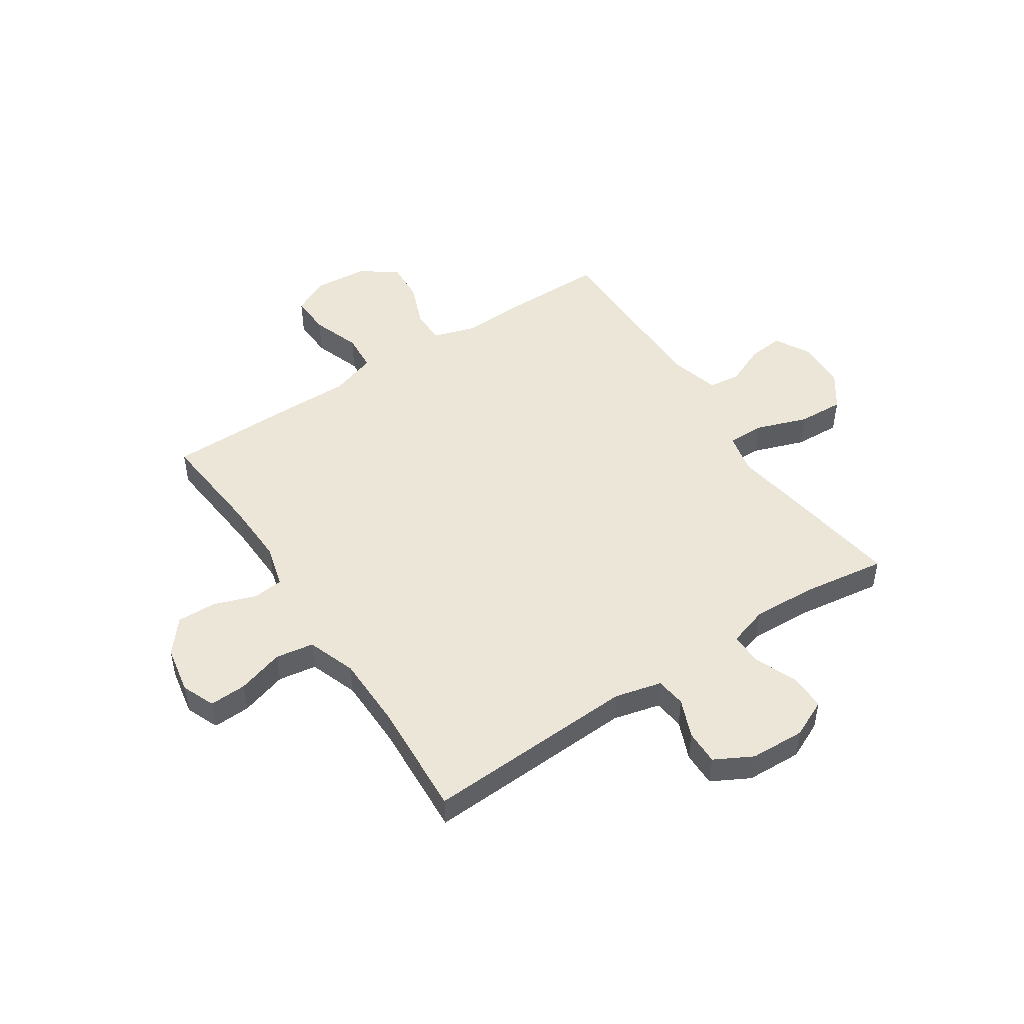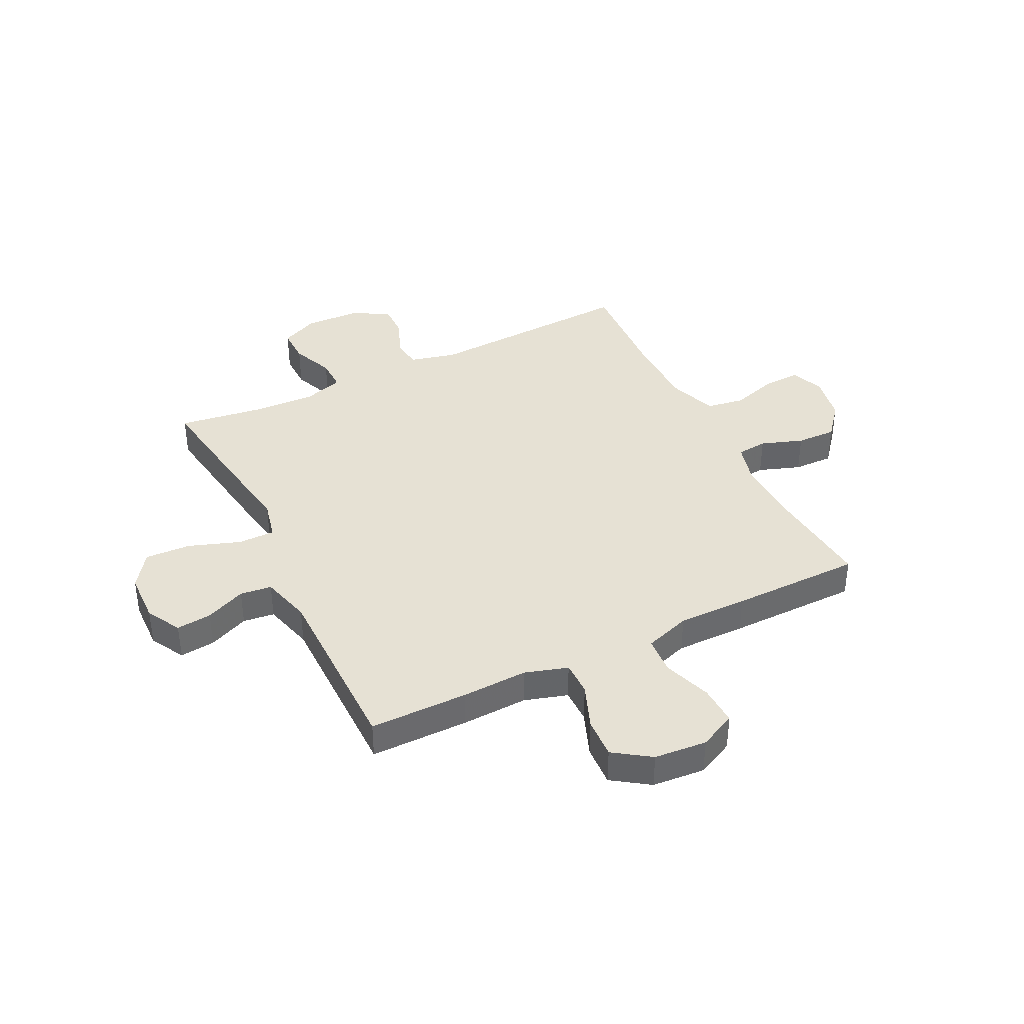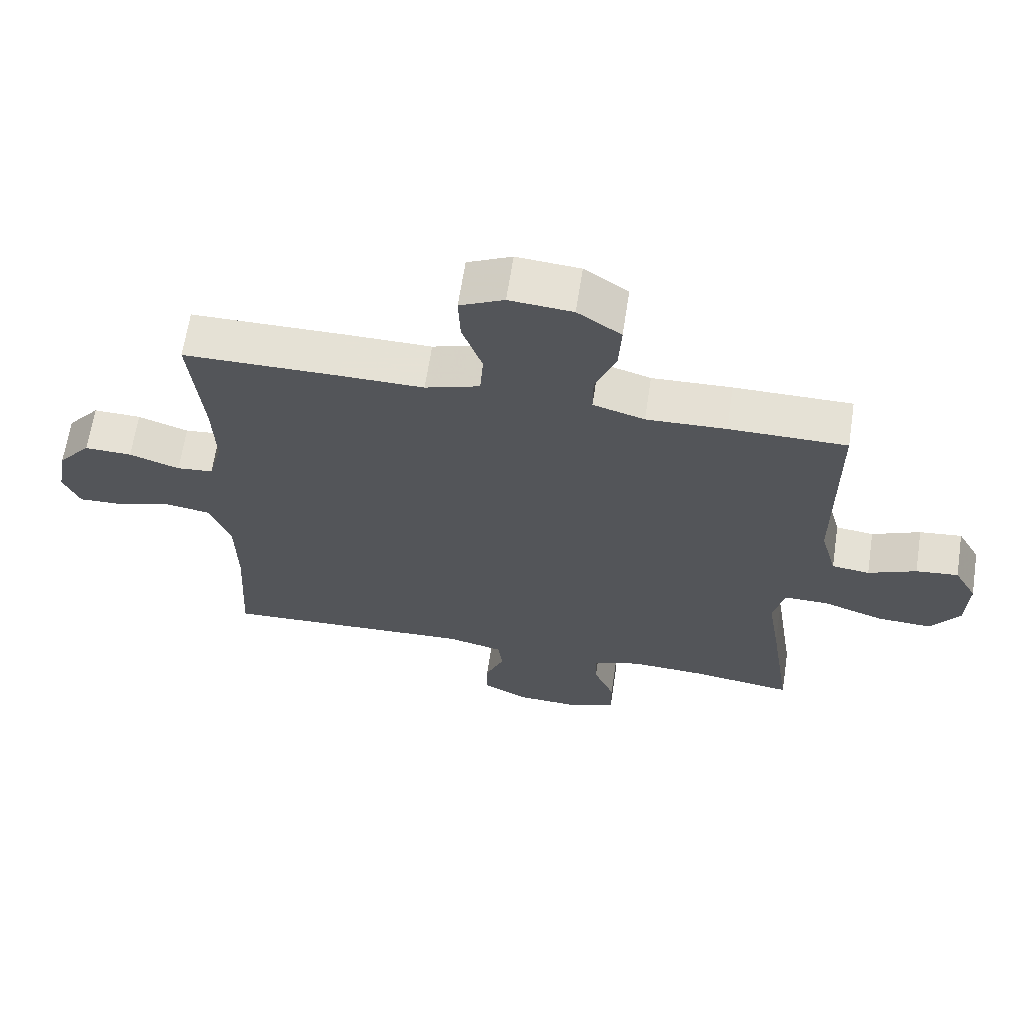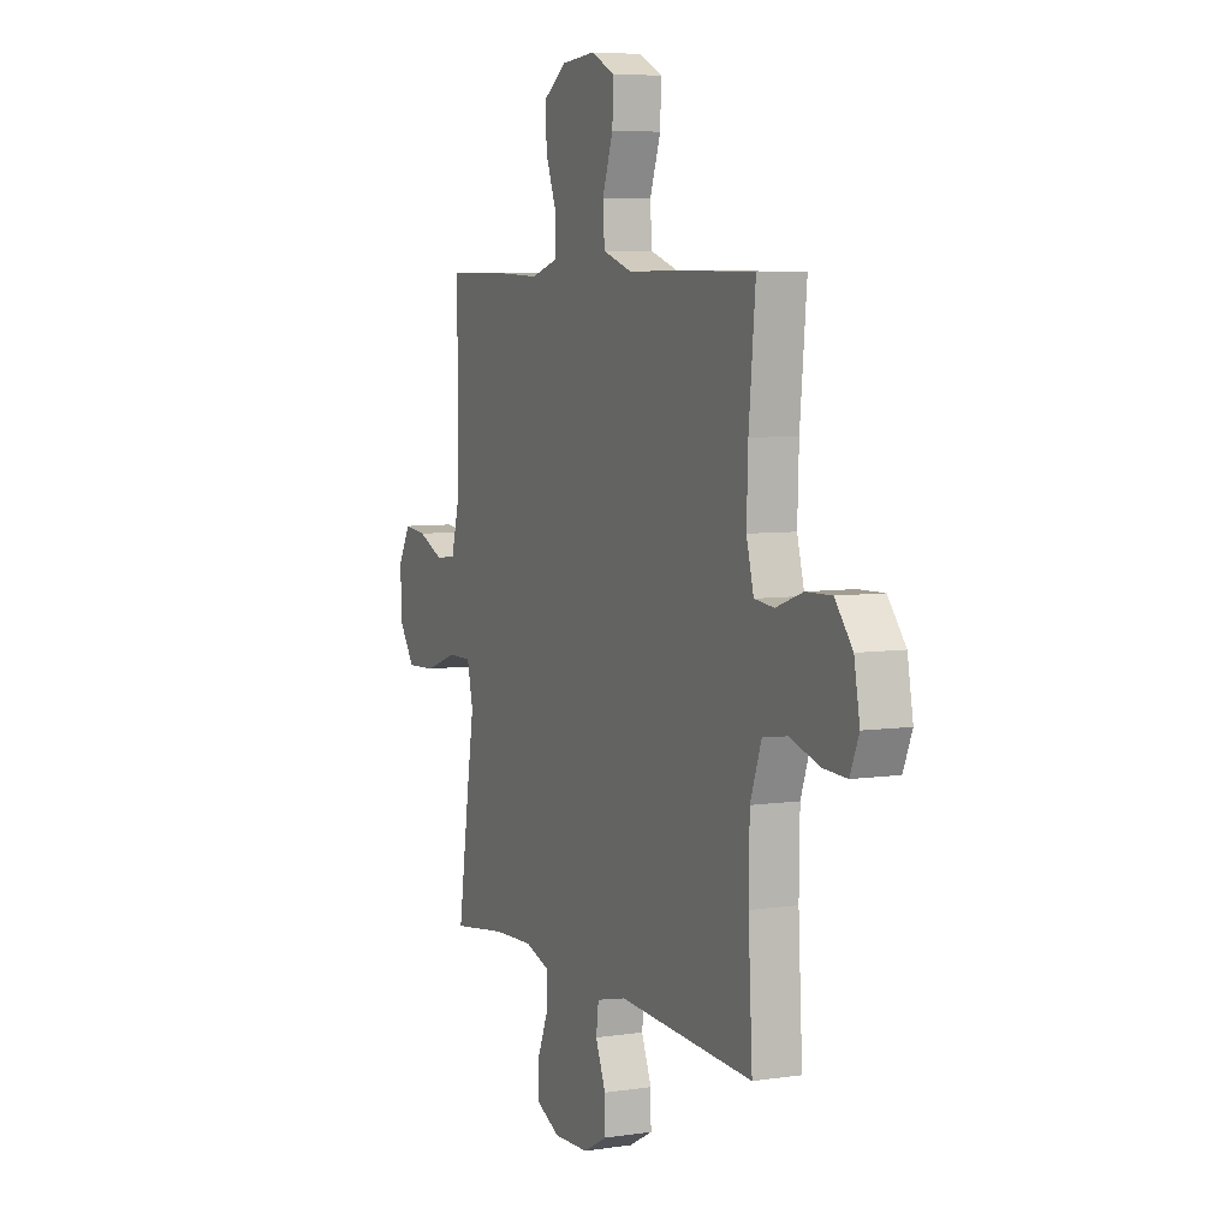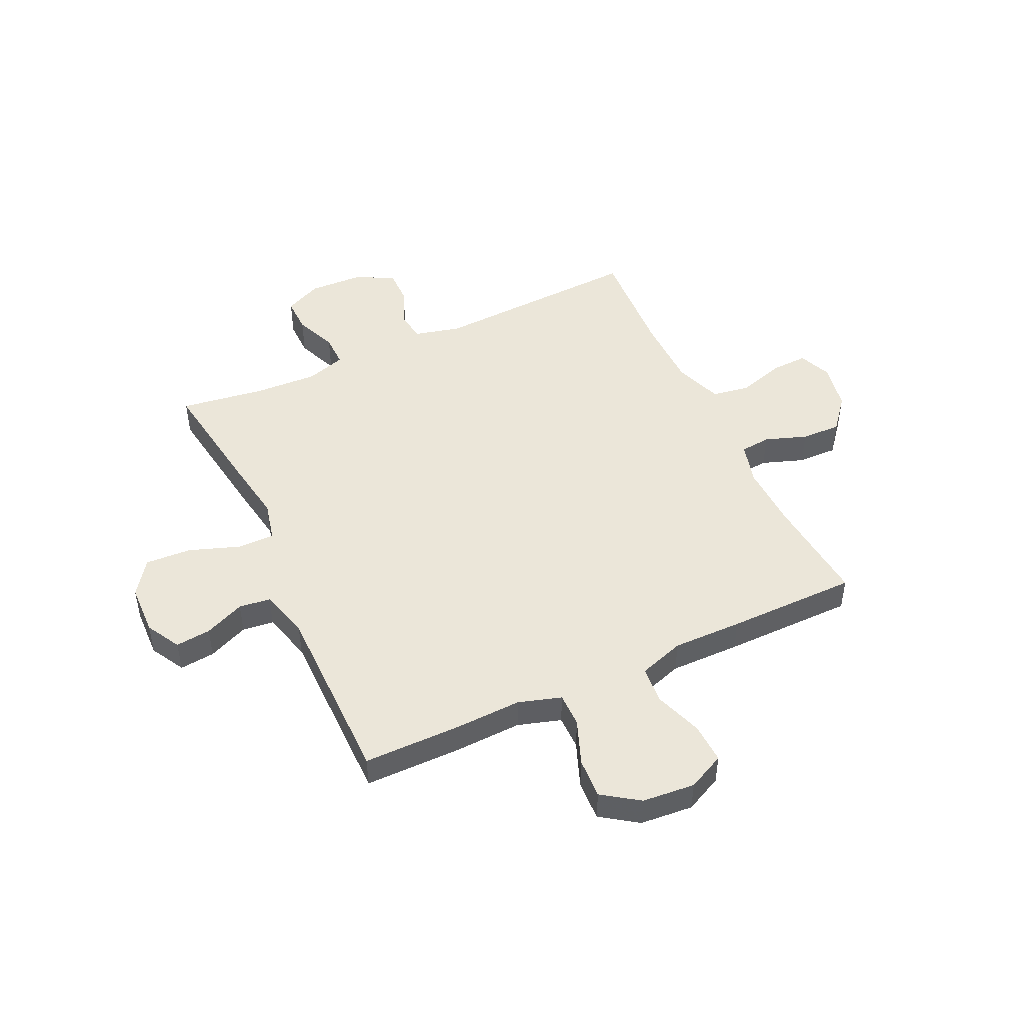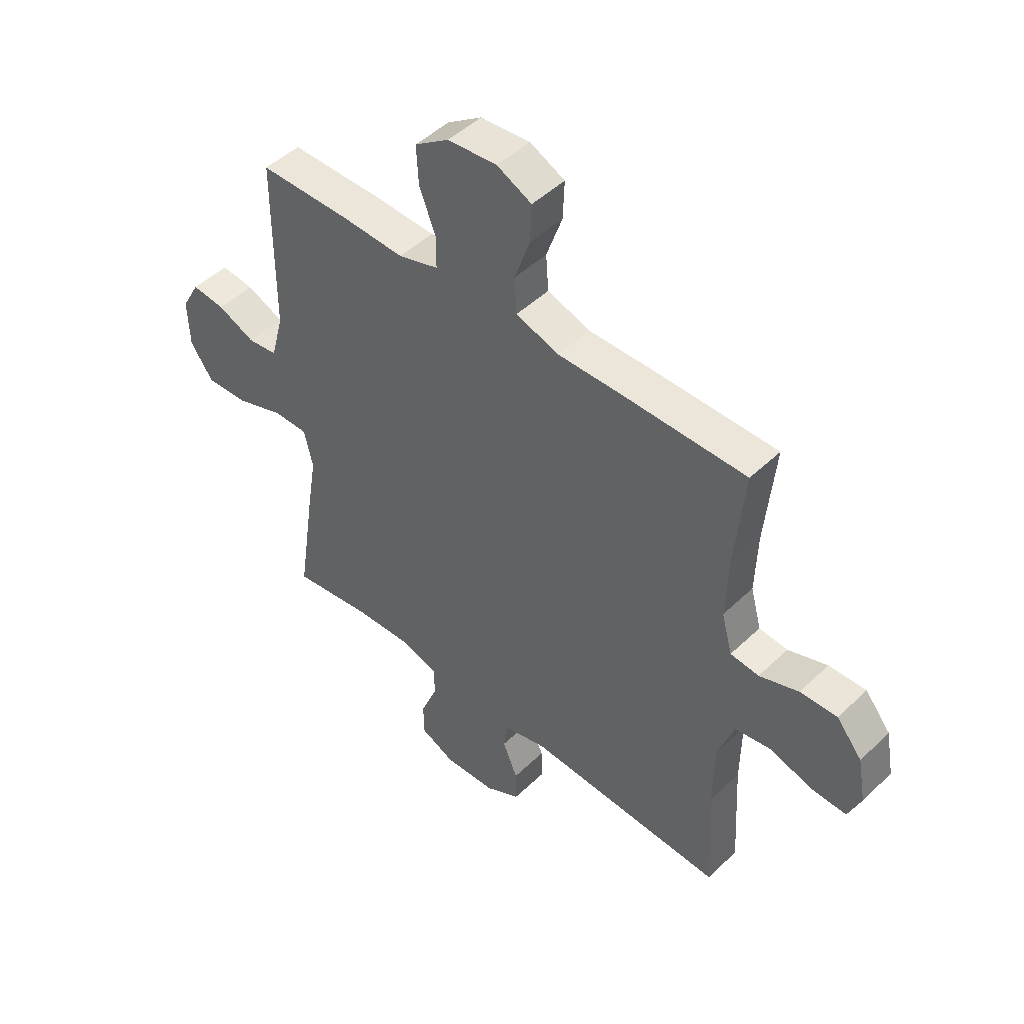
<metadata>
{"format":"obj","ext":"obj","renderer":"f3d","projection":"perspective","resolution":1024,"background":"white","views":[{"elev":48.7,"azim":146.6,"up":"+Y"},{"elev":39.1,"azim":-26.2,"up":"+Y"},{"elev":65.0,"azim":-171.3,"up":"+Z"},{"elev":6.3,"azim":65.9,"up":"+Z"},{"elev":47.6,"azim":-24.9,"up":"+Y"},{"elev":47.6,"azim":43.0,"up":"+Z"}]}
</metadata>
<code>
v -0.5 0.07 -0.5
v -0.466 0.07 -0.273
v -0.447 0.07 -0.156
v -0.464 0.07 -0.082
v -0.532 0.07 -0.082
v -0.626 0.07 -0.115
v -0.71 0.07 -0.119
v -0.755 0.07 -0.055
v -0.758 0.07 0.039
v -0.723 0.07 0.102
v -0.658 0.07 0.095
v -0.584 0.07 0.063
v -0.526 0.07 0.07
v -0.501 0.07 0.162
v -0.5 0.07 0.5
v -0.32 0.07 0.5
v -0.198 0.07 0.495
v -0.119 0.07 0.519
v -0.119 0.07 0.582
v -0.151 0.07 0.665
v -0.155 0.07 0.74
v -0.088 0.07 0.786
v 0.009 0.07 0.794
v 0.077 0.07 0.761
v 0.074 0.07 0.687
v 0.043 0.07 0.599
v 0.048 0.07 0.529
v 0.132 0.07 0.501
v 0.26 0.07 0.502
v 0.5 0.07 0.5
v 0.481 0.07 0.299
v 0.477 0.07 0.181
v 0.498 0.07 0.103
v 0.554 0.07 0.097
v 0.631 0.07 0.124
v 0.704 0.07 0.126
v 0.754 0.07 0.065
v 0.77 0.07 -0.023
v 0.745 0.07 -0.083
v 0.677 0.07 -0.08
v 0.592 0.07 -0.054
v 0.522 0.07 -0.065
v 0.49 0.07 -0.154
v 0.488 0.07 -0.286
v 0.5 0.07 -0.5
v 0.112 0.07 -0.48
v 0.026 0.07 -0.501
v 0.019 0.07 -0.556
v 0.048 0.07 -0.627
v 0.049 0.07 -0.691
v -0.02 0.07 -0.728
v -0.121 0.07 -0.732
v -0.19 0.07 -0.7
v -0.189 0.07 -0.633
v -0.157 0.07 -0.556
v -0.156 0.07 -0.496
v -0.229 0.07 -0.473
v -0.344 0.07 -0.478
v -0.5 0 -0.5
v -0.466 0 -0.273
v -0.447 0 -0.156
v -0.464 0 -0.082
v -0.532 0 -0.082
v -0.626 0 -0.115
v -0.71 0 -0.119
v -0.755 0 -0.055
v -0.758 0 0.039
v -0.723 0 0.102
v -0.658 0 0.095
v -0.584 0 0.063
v -0.526 0 0.07
v -0.501 0 0.162
v -0.5 0 0.5
v -0.32 0 0.5
v -0.198 0 0.495
v -0.119 0 0.519
v -0.119 0 0.582
v -0.151 0 0.665
v -0.155 0 0.74
v -0.088 0 0.786
v 0.009 0 0.794
v 0.077 0 0.761
v 0.074 0 0.687
v 0.043 0 0.599
v 0.048 0 0.529
v 0.132 0 0.501
v 0.26 0 0.502
v 0.5 0 0.5
v 0.481 0 0.299
v 0.477 0 0.181
v 0.498 0 0.103
v 0.554 0 0.097
v 0.631 0 0.124
v 0.704 0 0.126
v 0.754 0 0.065
v 0.77 0 -0.023
v 0.745 0 -0.083
v 0.677 0 -0.08
v 0.592 0 -0.054
v 0.522 0 -0.065
v 0.49 0 -0.154
v 0.488 0 -0.286
v 0.5 0 -0.5
v 0.112 0 -0.48
v 0.026 0 -0.501
v 0.019 0 -0.556
v 0.048 0 -0.627
v 0.049 0 -0.691
v -0.02 0 -0.728
v -0.121 0 -0.732
v -0.19 0 -0.7
v -0.189 0 -0.633
v -0.157 0 -0.556
v -0.156 0 -0.496
v -0.229 0 -0.473
v -0.344 0 -0.478
f 53 54 55
f 52 53 55
f 51 52 55
f 50 51 55
f 49 50 55
f 48 49 55
f 47 48 55 56
f 46 47 56 57
f 44 45 46
f 43 44 46 57
f 39 40 41
f 38 39 41
f 37 38 41
f 36 37 41
f 35 36 41
f 34 35 41
f 33 34 41 42
f 43 57 58
f 42 43 58
f 33 42 58
f 32 33 58
f 28 29 30 31
f 24 25 26
f 23 24 26
f 22 23 26
f 21 22 26
f 20 21 26
f 19 20 26
f 18 19 26 27
f 1 2 3
f 58 1 3
f 32 58 3
f 31 32 3
f 28 31 3
f 27 28 3
f 18 27 3
f 17 18 3
f 10 11 12
f 9 10 12
f 8 9 12
f 7 8 12
f 6 7 12
f 5 6 12
f 4 5 12 13
f 17 3 4
f 16 17 4
f 15 16 4
f 14 15 4
f 4 13 14
f 113 112 111
f 113 111 110
f 113 110 109
f 113 109 108
f 113 108 107
f 113 107 106
f 114 113 106 105
f 115 114 105 104
f 104 103 102
f 115 104 102 101
f 99 98 97
f 99 97 96
f 99 96 95
f 99 95 94
f 99 94 93
f 99 93 92
f 100 99 92 91
f 116 115 101
f 116 101 100
f 116 100 91
f 116 91 90
f 89 88 87 86
f 84 83 82
f 84 82 81
f 84 81 80
f 84 80 79
f 84 79 78
f 84 78 77
f 85 84 77 76
f 61 60 59
f 61 59 116
f 61 116 90
f 61 90 89
f 61 89 86
f 61 86 85
f 61 85 76
f 61 76 75
f 70 69 68
f 70 68 67
f 70 67 66
f 70 66 65
f 70 65 64
f 70 64 63
f 71 70 63 62
f 62 61 75
f 62 75 74
f 62 74 73
f 62 73 72
f 72 71 62
f 1 59 60 2
f 2 60 61 3
f 3 61 62 4
f 4 62 63 5
f 5 63 64 6
f 6 64 65 7
f 7 65 66 8
f 8 66 67 9
f 9 67 68 10
f 10 68 69 11
f 11 69 70 12
f 12 70 71 13
f 13 71 72 14
f 14 72 73 15
f 15 73 74 16
f 16 74 75 17
f 17 75 76 18
f 18 76 77 19
f 19 77 78 20
f 20 78 79 21
f 21 79 80 22
f 22 80 81 23
f 23 81 82 24
f 24 82 83 25
f 25 83 84 26
f 26 84 85 27
f 27 85 86 28
f 28 86 87 29
f 29 87 88 30
f 30 88 89 31
f 31 89 90 32
f 32 90 91 33
f 33 91 92 34
f 34 92 93 35
f 35 93 94 36
f 36 94 95 37
f 37 95 96 38
f 38 96 97 39
f 39 97 98 40
f 40 98 99 41
f 41 99 100 42
f 42 100 101 43
f 43 101 102 44
f 44 102 103 45
f 45 103 104 46
f 46 104 105 47
f 47 105 106 48
f 48 106 107 49
f 49 107 108 50
f 50 108 109 51
f 51 109 110 52
f 52 110 111 53
f 53 111 112 54
f 54 112 113 55
f 55 113 114 56
f 56 114 115 57
f 57 115 116 58
f 58 116 59 1

</code>
